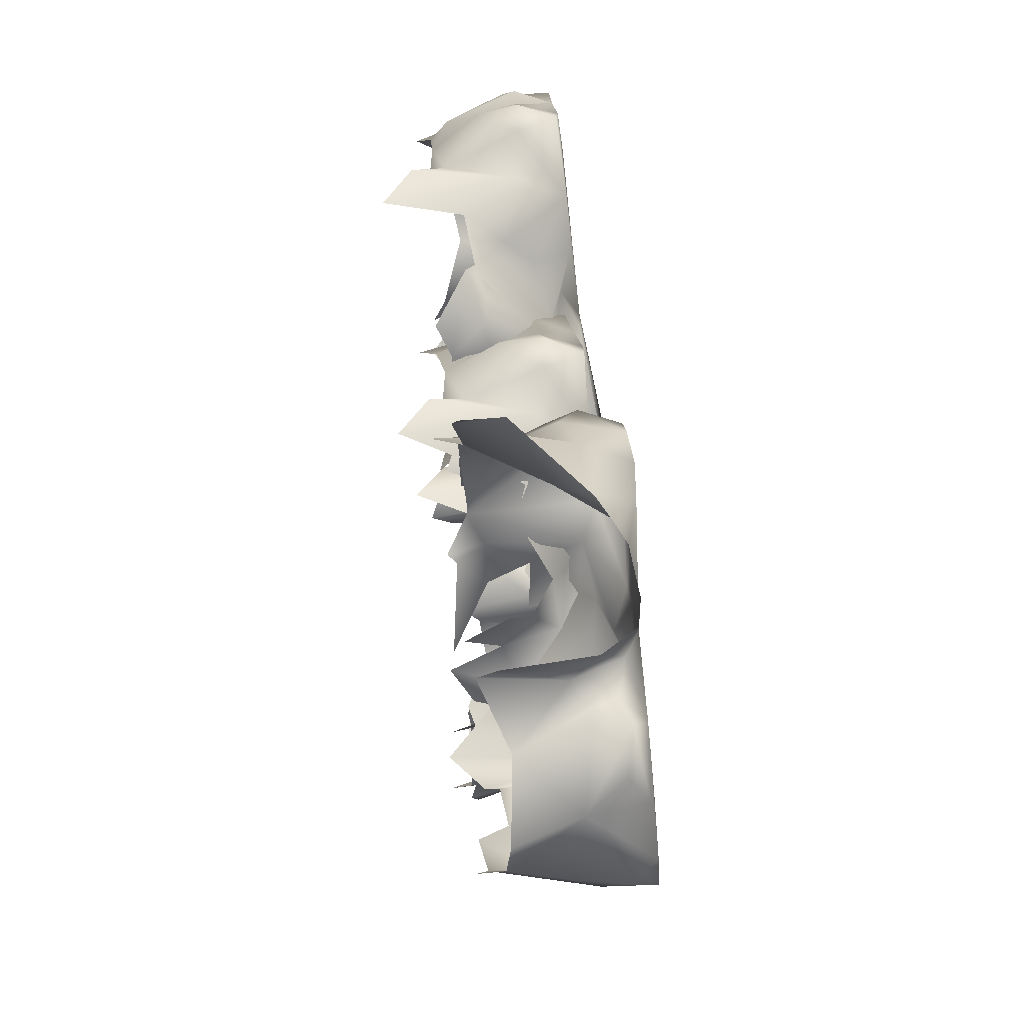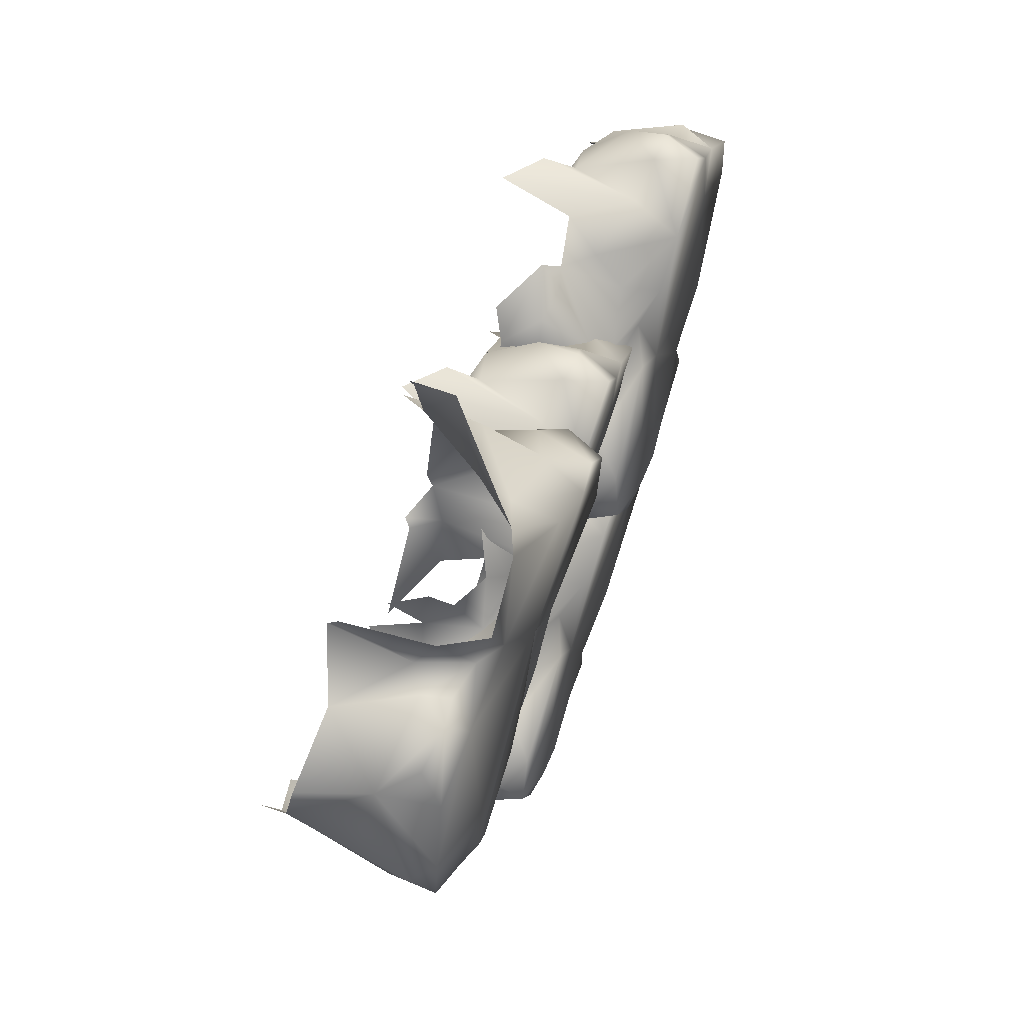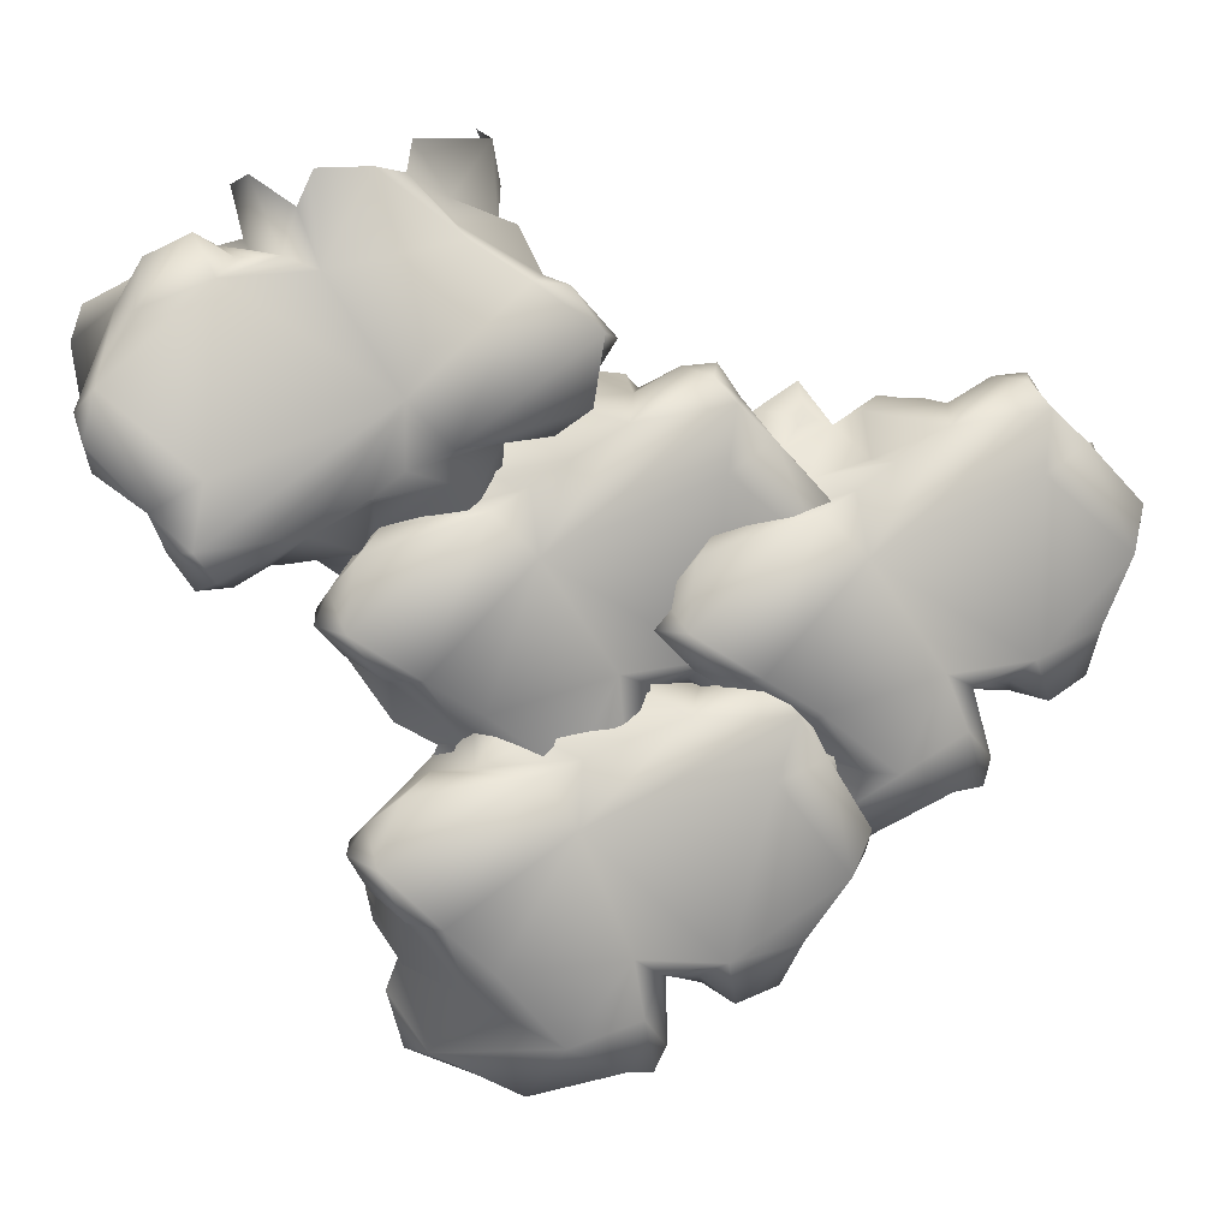
<metadata>
{"format":"obj","ext":"obj","renderer":"f3d","projection":"perspective","resolution":1024,"background":"white","views":[{"elev":64.3,"azim":85.3,"up":"+Z"},{"elev":63.1,"azim":110.1,"up":"+Z"},{"elev":6.5,"azim":165.9,"up":"+Z"}]}
</metadata>
<code>
v  -240.7 127 82.84
v  -103.4 122 -48.92
v  -129.3 98.21 -101.8
v  -135.2 -36.48 -214.1
v  -163.5 38.51 -259.8
v  -140.6 -28.3 -164.9
v  -190 46.73 -186.1
v  -225 82.85 -176.5
v  -188.4 57 -260.2
v  -282.6 136.5 -237.3
v  -244.2 74.6 -291.4
v  -319.9 76.73 -293
v  -292.7 151.3 -192.9
v  -226.8 122.2 -139.8
v  -225.1 186.1 -112.1
v  -334.7 169 -195.7
v  -423.8 148 -219.8
v  -382.9 11.88 -262.5
v  -469.1 109.4 -225.6
v  -287.9 11.92 -298.4
v  -481 -10.19 -195
v  -476 116.5 -187.7
v  -361.3 -25.62 -248.7
v  -241.7 -2.103 -286.8
v  -260.7 -37.31 -282.2
v  -422.6 -70.87 -235.1
v  -446.6 -64.5 -169
v  -459.6 -45.39 -134.3
v  -467.4 71.42 -104.4
v  -555.6 -12.03 -100.8
v  -438.8 144.5 -89.19
v  -508.4 94.94 -104.1
v  -493.6 131.3 -86.49
v  -543.8 143.2 -112.3
v  -625 66.83 -33.41
v  -657 -30.45 -43.61
v  -600.1 128.1 -83.22
v  -611.3 150.2 -18.44
v  -669.7 -43.36 2.045
v  -655.6 148.2 74.21
v  -658.7 34.74 103.1
v  -644 -72.51 65.7
v  -676.7 112.7 99.55
v  -668.6 143 138.3
v  -623.9 -50.49 95.89
v  -651 66.16 167.6
v  -592.8 139.8 217.2
v  -612.1 -23.79 160
v  -540.6 -50.88 188.6
v  -622.4 83.83 214
v  -581.3 87.15 219.3
v  -563.9 78.4 260.9
v  -540.8 143.1 262.6
v  -511.6 137.1 297.2
v  -544.3 20.27 269.9
v  -459.5 -35.86 256.5
v  -481.1 -58.9 200.4
v  -530.4 82.42 305.7
v  -484.3 77.57 300.6
v  -404.6 144.4 240.8
v  -427.5 69.71 266.1
v  -453.1 -85.48 267.2
v  -397.7 -131.9 267.3
v  -362.3 -13.03 274.5
v  -322.3 43.93 257
v  -297.7 -2.268 236.7
v  -319 87.62 197.2
v  -333.5 143.9 196.9
v  -227.1 106 172.8
v  -286.4 126.6 160.3
v  -200 81.1 203.9
v  -160.8 100.2 121
v  -233.2 153.1 135.5
v  -255.4 11.27 250.3
v  -255.2 -18.22 294
v  -187.5 5.915 256.5
v  -143.2 17.28 199.4
v  -159.8 -46.72 209.4
v  -195.3 -67.63 241
v  -119.7 -54.76 68.59
v  -103.1 126 113.4
v  -66.45 169.8 82.92
v  -42.77 100.2 29.35
v  -54.46 180.8 -7.448
v  -22.98 120.9 -8.729
v  -99.04 184.8 -63.06
v  -31.14 74.09 1.129
v  -63.11 94.62 -53.7
v  -92.5 10.23 -61.04
v  -140.6 -46.93 3.562
v  -82.32 -43.21 -85.44
v  -116.7 118.8 -82.48
v  -147.6 189.7 -65.18
v  -166.3 87.53 -172.5
v  -132.6 50.49 -152.6
v  -106.9 -74.38 -135
v  -122.1 -75.99 -218.7
v  -226.4 -73.83 -292.1
v  -215.7 -38.49 -212.8
v  -257.5 -8.75 -222.3
v  -271.7 -63.07 -317.9
v  -289.2 46.92 -291.1
v  -282.8 -37.78 -387.2
v  -293.3 82.58 -228.5
v  -227.4 68.35 -419.7
v  -260.7 -28.48 -430
v  -149.1 -17 -466.4
v  -302.8 124.9 -303.2
v  -301.3 157.6 -265.6
v  -275.6 158 -325.9
v  -243.2 157.9 -172.9
v  -213.4 152.1 -407.5
v  -273.9 102.7 -178.5
v  -190.4 125.2 -467.2
v  -234.6 105.2 -165.2
v  -128.7 136.6 -485.1
v  -202.4 105.1 -70.1
v  -201.3 162.8 -118.1
v  -180 158.5 -78.06
v  -156.4 98.63 -65.33
v  -63.57 158.8 -111.8
v  -97.83 88.1 -466.8
v  -85.3 125.2 -448.8
v  -30.57 136.6 -441.1
v  -58.61 63.47 -457.2
v  -49.84 -55.32 -477.4
v  -48.29 102.8 -543.2
v  -57.02 -23.9 -543.4
v  -34.29 92.85 -578.4
v  53.44 -9.411 -590.7
v  10.56 130.5 -566
v  124 51.32 -611.7
v  93.71 150.6 -525.6
v  153.7 -14.58 -606.4
v  70.25 -46.44 -570.5
v  174.9 -63.3 -581.9
v  263 -49.42 -564.5
v  245.2 30.25 -551.7
v  284.1 -61.2 -489.8
v  269.2 -49.43 -443.4
v  193.6 62.96 -479
v  184.9 170.4 -422.6
v  14.79 153.2 -140.2
v  50.94 44.68 -110.4
v  9.514 57.45 -72.83
v  122.2 110.7 -139.6
v  67.54 132.1 -165.3
v  141.4 87.33 -102.1
v  -94.27 86.76 -87
v  -73.74 -115 -66.99
v  -126 -67.18 -81.28
v  -128.1 -18.28 -96.21
v  -168.1 -11.11 -107.9
v  -138.9 -44.6 -154
v  -194.3 -35.76 -178.1
v  197.3 99.46 -176.4
v  188.8 55.12 -125.4
v  125.7 155.3 -180.3
v  209.4 -39.49 -166.1
v  195.2 21.77 -90.91
v  256.4 123 -173.6
v  300.2 163.4 -198.7
v  271 33.39 -203
v  241.5 -59.94 -209.4
v  331.2 89.63 -241.9
v  330.6 167.8 -285.3
v  347.2 61.28 -265.4
v  359.1 107 -276.3
v  298.3 169 -349
v  297 -5.044 -334.6
v  234.6 -56.13 -277.7
v  327.8 78.79 -326.8
v  309.6 -60.34 -353
v  282.2 102.4 -367.3
v  251.5 175.2 -361.2
v  277.9 29.78 -434.8
v  294.3 -94.22 -404.4
v  -79.22 88.64 -74.71
v  -94.69 50.69 -87.92
v  -24.21 100.5 -78.95
v  -54.02 26.67 -85.38
v  -143.5 -54.37 -71.95
v  -62.02 61.74 -173.5
v  -48.1 -92.96 -101.2
v  -69 -64.87 -165.7
v  188.4 25.68 -158.3
v  222.8 -11.86 -163.5
v  249.1 -29.18 -235.8
v  131.5 72.64 -225.1
v  79.99 110.7 -187.6
v  190.1 135.8 -106.6
v  160.6 -52.51 611.7
v  152.4 8.957 596.5
v  127.2 -60.52 541.2
v  134.3 -46.49 493.5
v  216 63.82 521.4
v  270.3 110.8 590.3
v  281.6 130.9 548.3
v  218.3 107.2 489.7
v  216.3 173.9 469.6
v  323.2 148.8 554.8
v  268.7 -37.09 28.48
v  265.3 19.65 43.75
v  326.9 -61.62 43.02
v  368.3 -53.76 71.42
v  305.3 29.37 104.1
v  204.9 106.7 142.7
v  329.7 78.02 90.37
v  195.7 38.11 81.19
v  149.2 41.93 137.5
v  434.7 106.4 88.4
v  408.9 -94.15 62.34
v  463.4 -47.2 70
v  323.4 114.3 154.7
v  468.4 0.9009 86.72
v  488.4 -28.28 140.6
v  547.2 -20.78 155.4
v  409.3 177.1 121.4
v  492.5 119.1 57.24
v  336.7 170.3 162.3
v  518.5 178.3 68.75
v  230.3 128.2 177.5
v  288.7 148.1 194.7
v  162.2 115.3 225.8
v  234.1 170.7 220.3
v  147.1 -22.95 211
v  167.4 -20.16 120.7
v  103.8 139.1 234.1
v  65.23 178.3 268.1
v  172.9 -63.19 206.9
v  242.8 -76.13 49.74
v  157 -76.2 202.7
v  122.5 -45.44 257.9
v  41.02 102.5 312.2
v  49.75 178.4 358.6
v  19.45 118.3 351.6
v  92.19 176.4 416
v  28.91 73.1 336.6
v  58.44 87.5 394.7
v  89.24 3.3 393.2
v  140.7 -45.04 324.2
v  79.26 -52.81 410.7
v  110.4 109 428.2
v  140.5 181.8 420.5
v  125.1 33.06 490.3
v  102.6 -89.23 457.1
v  -518.3 161 -56.97
v  -529.6 151.6 177.6
v  -293.5 157.9 77.48
v  -396 165.1 -70.55
v  -425.8 166.6 -144.2
v  535.6 136.3 477.1
v  593.3 125.7 448.6
v  606.3 155.5 387.3
v  511.8 160.1 423.2
v  486.6 126.8 448.1
v  654 165.2 296.8
v  431.5 138.7 450.2
v  596.6 172.7 151.6
v  669.4 167.8 233.1
v  531.8 178.7 189.8
v  546.2 180.5 104.9
v  465.6 99.87 546.2
v  416.1 153.9 506.9
v  389 160.7 432.5
v  395.8 156.7 551.7
v  292.1 169.5 280.8
v  -114.2 157.5 -426.9
v  -172.9 165 -199.4
v  78.6 157.6 -249.6
v  8.359 157.2 -415.5
v  -5.888 154.4 -493.7
v  -177.7 134.6 225.8
v  -253.6 129.7 147.1
v  -114.4 140.6 185.2
v  -125.6 142.4 270.5
v  10.58 139 248.8
v  -96.5 140.1 305.6
v  121.6 131.3 84.96
v  81.52 132.2 205.2
v  128.3 110 170.9
v  181.8 132.5 143.2
v  348.8 140.2 88.98
v  360.8 140.3 -2.071
v  267.7 143.7 -60.45
v  316.1 138.3 -57.76
v  18.87 122.5 -62.88
v  7.508 118.6 -181.7
v  -55.36 50.06 -210.2
v  -9.403 88.35 -209.1
v  272.1 -7.399 129.6
v  269.9 3.793 222.7
v  269.2 -61.08 149.2
v  256.1 35.38 188.7
v  253.4 77.16 135
v  214 68.59 219.6
v  321 10.02 97.05
v  292 -83.58 101.3
v  187.3 90.06 185.8
v  124.4 25.37 232.2
v  91.33 39.89 276.7
v  311.5 100.9 124.5
v  371.2 64.41 44.01
v  382.4 34.96 19.09
v  336.3 -32.25 5.007
v  391.3 80.12 3.759
v  320 -34.84 -35.09
v  350.7 49.36 -37.79
v  297.4 70.82 -69.23
v  329.3 -90.94 -52.99
v  280.3 -5.074 -130.8
v  -13.51 68.21 282.7
v  13.19 -132.3 307.8
v  -41.47 -85.33 302.2
v  -47.18 -37.24 285.7
v  -70.08 81 316.1
v  -128.6 -58.91 220
v  -69.24 -66.41 232.6
v  -116.1 87.14 320.5
v  -131 21.41 292.4
v  -149.8 78.36 276.5
v  -167.1 82.4 234.1
v  -237.2 56.54 185.3
v  -212 -68.2 127.9
v  -262.3 95.09 112.2
v  -245.5 17.83 125
v  -232.5 -93.32 100.5
v  -222 46.26 57.29
v  -239.4 -13.83 61.61
v  669.3 -33.38 346.4
v  663.4 -73.79 325.4
v  646.5 -55.18 278.9
v  660.5 55.97 254.9
v  621.2 71.14 392.9
v  654.7 -26.16 392.8
v  550.9 -16.23 447.8
v  654.4 94.68 194.3
v  676.7 133.2 268.3
v  617.1 3.854 189.8
v  597.5 -64.53 260.5
v  501.6 88.83 461.9
v  461 64.81 457.8
v  454.5 -54.83 473.4
v  472.9 -26.73 538.7
v  586.2 120.5 142.8
v  570.6 116.5 99.83
v  552.4 59.55 83.28
v  538.6 125.3 54.58
o SM_RockFlatPile
g SM_RockFlatPile
f 1 2 3
f 4 5 6
f 5 7 6
f 8 7 9
f 8 9 10
f 9 11 10
f 11 12 10
f 8 10 13
f 14 8 13
f 13 15 14
f 13 16 15
f 16 13 10
f 17 16 10
f 10 12 17
f 17 12 18
f 19 17 18
f 20 18 12
f 19 18 21
f 22 19 21
f 18 20 23
f 20 24 23
f 25 23 24
f 26 18 23
f 26 21 18
f 21 27 28
f 28 29 21
f 29 22 21
f 30 29 28
f 29 31 22
f 32 31 29
f 32 29 30
f 33 31 32
f 34 33 32
f 35 32 30
f 35 34 32
f 36 35 30
f 37 34 35
f 35 38 37
f 36 39 35
f 40 38 35
f 41 35 39
f 41 39 42
f 43 40 35
f 35 41 43
f 40 43 44
f 42 45 41
f 43 46 44
f 41 46 43
f 45 46 41
f 44 46 47
f 45 48 46
f 45 49 48
f 50 46 48
f 50 47 46
f 48 51 50
f 51 47 50
f 48 49 51
f 51 52 47
f 47 52 53
f 54 53 52
f 51 49 55
f 51 55 52
f 56 49 57
f 49 56 55
f 52 58 54
f 52 55 58
f 59 54 58
f 55 59 58
f 55 56 59
f 60 54 59
f 56 61 59
f 61 60 59
f 61 56 62
f 63 61 62
f 64 61 63
f 64 65 61
f 60 61 65
f 66 65 64
f 60 65 67
f 66 67 65
f 68 60 67
f 68 67 69
f 66 69 67
f 69 70 68
f 69 66 71
f 69 72 70
f 71 72 69
f 73 70 72
f 74 71 66
f 66 75 74
f 74 76 71
f 74 75 76
f 76 77 71
f 77 72 71
f 75 78 76
f 78 77 76
f 78 75 79
f 80 77 78
f 72 77 80
f 72 81 73
f 80 81 72
f 81 82 73
f 82 81 83
f 80 83 81
f 84 82 83
f 85 84 83
f 86 84 85
f 83 80 87
f 85 83 87
f 86 85 88
f 85 87 88
f 87 80 89
f 87 89 88
f 90 89 80
f 91 89 90
f 92 86 88
f 88 89 92
f 92 89 91
f 93 86 92
f 15 93 14
f 14 93 92
f 14 92 94
f 14 94 8
f 8 94 7
f 94 92 95
f 91 95 92
f 96 95 91
f 7 95 6
f 95 96 6
f 97 6 96
f 4 6 97
f 98 99 100
f 101 98 100
f 101 100 102
f 102 103 101
f 100 104 102
f 102 105 103
f 106 103 105
f 106 105 107
f 102 104 108
f 105 102 108
f 108 104 109
f 110 108 109
f 108 110 105
f 109 104 111
f 110 112 105
f 113 111 104
f 105 112 114
f 115 111 113
f 114 116 105
f 115 117 111
f 111 117 118
f 119 118 117
f 120 119 117
f 121 119 120
f 105 116 122
f 105 122 107
f 116 123 122
f 123 124 122
f 122 125 107
f 122 124 125
f 107 125 126
f 125 124 127
f 126 125 128
f 125 127 128
f 127 129 128
f 129 130 128
f 129 131 130
f 131 132 130
f 133 132 131
f 134 130 132
f 130 134 135
f 136 135 134
f 134 137 136
f 134 132 138
f 134 138 137
f 138 132 133
f 137 138 139
f 139 138 140
f 138 141 140
f 141 138 133
f 141 133 142
f 143 121 144
f 121 145 144
f 143 144 146
f 146 147 143
f 146 144 148
f 121 149 145
f 145 149 150
f 149 121 120
f 150 149 151
f 152 149 120
f 149 152 151
f 120 153 152
f 152 154 151
f 154 152 153
f 153 155 154
f 148 156 146
f 146 156 147
f 157 156 148
f 158 147 156
f 159 157 160
f 156 157 159
f 156 161 158
f 161 162 158
f 163 156 159
f 163 161 156
f 164 163 159
f 162 161 165
f 163 165 161
f 166 162 165
f 164 167 163
f 165 163 167
f 168 166 165
f 168 165 167
f 169 166 168
f 170 167 164
f 170 164 171
f 168 167 172
f 169 168 172
f 167 170 172
f 173 170 171
f 174 169 172
f 172 170 174
f 174 170 173
f 175 169 174
f 142 175 141
f 141 175 174
f 173 176 174
f 141 174 176
f 177 176 173
f 141 176 140
f 176 177 140
f 3 178 179
f 178 180 179
f 179 180 181
f 179 181 182
f 181 180 183
f 182 181 184
f 181 183 185
f 184 181 185
f 186 187 188
f 186 188 189
f 190 186 189
f 186 190 191
f 192 193 194
f 194 193 195
f 193 196 195
f 196 193 197
f 196 197 198
f 199 196 198
f 198 200 199
f 198 201 200
f 202 203 204
f 203 205 204
f 203 206 205
f 203 207 206
f 206 208 205
f 209 210 207
f 205 208 211
f 205 211 212
f 212 211 213
f 206 214 208
f 211 215 213
f 215 216 213
f 215 217 216
f 218 211 208
f 218 208 214
f 215 211 219
f 211 218 219
f 220 218 214
f 218 221 219
f 220 214 222
f 206 222 214
f 222 206 207
f 222 223 220
f 207 224 222
f 222 224 223
f 210 224 207
f 225 223 224
f 224 210 226
f 226 210 227
f 224 228 225
f 228 229 225
f 230 227 231
f 227 230 226
f 232 226 230
f 233 226 232
f 226 233 224
f 228 224 233
f 229 228 234
f 234 228 233
f 235 229 234
f 236 235 234
f 237 235 236
f 234 233 238
f 236 234 238
f 237 236 239
f 236 238 239
f 240 238 233
f 238 240 239
f 240 233 241
f 242 240 241
f 243 237 239
f 239 240 243
f 243 240 242
f 244 237 243
f 200 244 199
f 199 244 243
f 242 245 243
f 199 243 245
f 246 245 242
f 196 199 245
f 245 246 195
f 196 245 195
f 34 37 38
f 34 38 247
f 33 34 247
f 40 247 38
f 33 247 31
f 47 40 44
f 47 248 40
f 248 247 40
f 53 248 47
f 60 53 54
f 53 249 248
f 60 249 53
f 248 249 247
f 68 249 60
f 68 70 249
f 249 70 73
f 82 84 73
f 84 93 73
f 84 86 93
f 73 93 249
f 249 93 15
f 15 250 249
f 250 247 249
f 31 247 250
f 15 16 250
f 250 251 31
f 16 251 250
f 22 31 251
f 17 251 16
f 251 19 22
f 17 19 251
f 252 253 254
f 252 254 255
f 256 252 255
f 257 255 254
f 256 255 258
f 259 257 260
f 259 261 257
f 261 255 257
f 262 261 259
f 263 258 264
f 218 262 221
f 265 264 258
f 258 255 265
f 265 266 264
f 201 266 265
f 200 201 265
f 265 255 267
f 200 265 267
f 261 267 255
f 262 267 261
f 218 267 262
f 220 267 218
f 220 223 267
f 267 244 200
f 267 223 225
f 225 244 267
f 235 244 225
f 235 237 244
f 229 235 225
f 116 114 112
f 116 112 268
f 123 116 268
f 110 268 112
f 123 268 124
f 111 110 109
f 111 269 110
f 269 268 110
f 118 269 111
f 121 118 119
f 118 270 269
f 121 270 118
f 269 270 268
f 143 270 121
f 143 147 270
f 270 147 158
f 162 166 158
f 166 175 158
f 166 169 175
f 158 175 270
f 270 175 142
f 142 271 270
f 271 268 270
f 124 268 271
f 142 133 271
f 271 272 124
f 271 133 272
f 127 124 272
f 133 131 272
f 272 129 127
f 131 129 272
f 273 1 274
f 273 275 1
f 276 275 273
f 275 2 1
f 277 276 278
f 178 3 2
f 178 2 180
f 277 279 276
f 276 279 275
f 275 279 2
f 280 279 277
f 280 281 279
f 279 281 282
f 283 284 282
f 284 285 282
f 284 286 285
f 282 285 279
f 279 285 191
f 191 287 279
f 287 2 279
f 191 190 287
f 180 2 287
f 190 288 287
f 287 288 180
f 183 180 288
f 288 289 183
f 290 289 288
f 291 292 293
f 291 294 292
f 295 294 291
f 294 295 296
f 291 297 295
f 298 297 291
f 296 295 299
f 299 300 296
f 299 295 281
f 299 281 280
f 280 300 299
f 282 281 295
f 280 277 300
f 277 301 300
f 295 302 282
f 297 302 295
f 302 283 282
f 283 302 303
f 297 303 302
f 284 283 303
f 303 297 304
f 298 304 297
f 304 298 305
f 306 284 303
f 306 303 304
f 286 284 306
f 307 304 305
f 306 304 308
f 304 307 308
f 286 306 308
f 308 307 309
f 309 286 308
f 309 307 310
f 285 286 309
f 310 311 309
f 186 285 309
f 186 309 311
f 191 285 186
f 187 186 311
f 301 312 313
f 313 312 314
f 277 312 301
f 312 315 314
f 312 277 316
f 315 312 316
f 277 278 316
f 315 317 318
f 316 278 319
f 320 315 316
f 320 316 319
f 317 315 320
f 321 319 278
f 321 320 319
f 278 276 321
f 273 321 276
f 322 320 321
f 322 321 273
f 322 317 320
f 322 273 323
f 322 323 317
f 274 323 273
f 324 317 323
f 1 325 274
f 325 323 274
f 324 323 326
f 326 323 325
f 327 324 326
f 325 328 326
f 326 329 327
f 329 326 328
f 330 331 332
f 332 333 330
f 333 334 330
f 335 330 334
f 335 334 336
f 332 337 333
f 334 333 338
f 333 337 338
f 332 339 337
f 332 340 339
f 340 217 339
f 338 337 260
f 257 338 260
f 338 257 334
f 260 337 259
f 257 254 334
f 334 254 253
f 253 252 334
f 334 252 341
f 334 341 336
f 252 256 341
f 256 258 341
f 341 342 336
f 341 258 342
f 336 342 343
f 342 258 263
f 343 342 344
f 342 263 344
f 345 337 339
f 345 259 337
f 339 217 345
f 345 346 259
f 259 346 262
f 221 262 346
f 345 217 347
f 345 347 346
f 217 215 347
f 347 215 219
f 346 348 221
f 346 347 348
f 219 221 348
f 347 219 348

</code>
